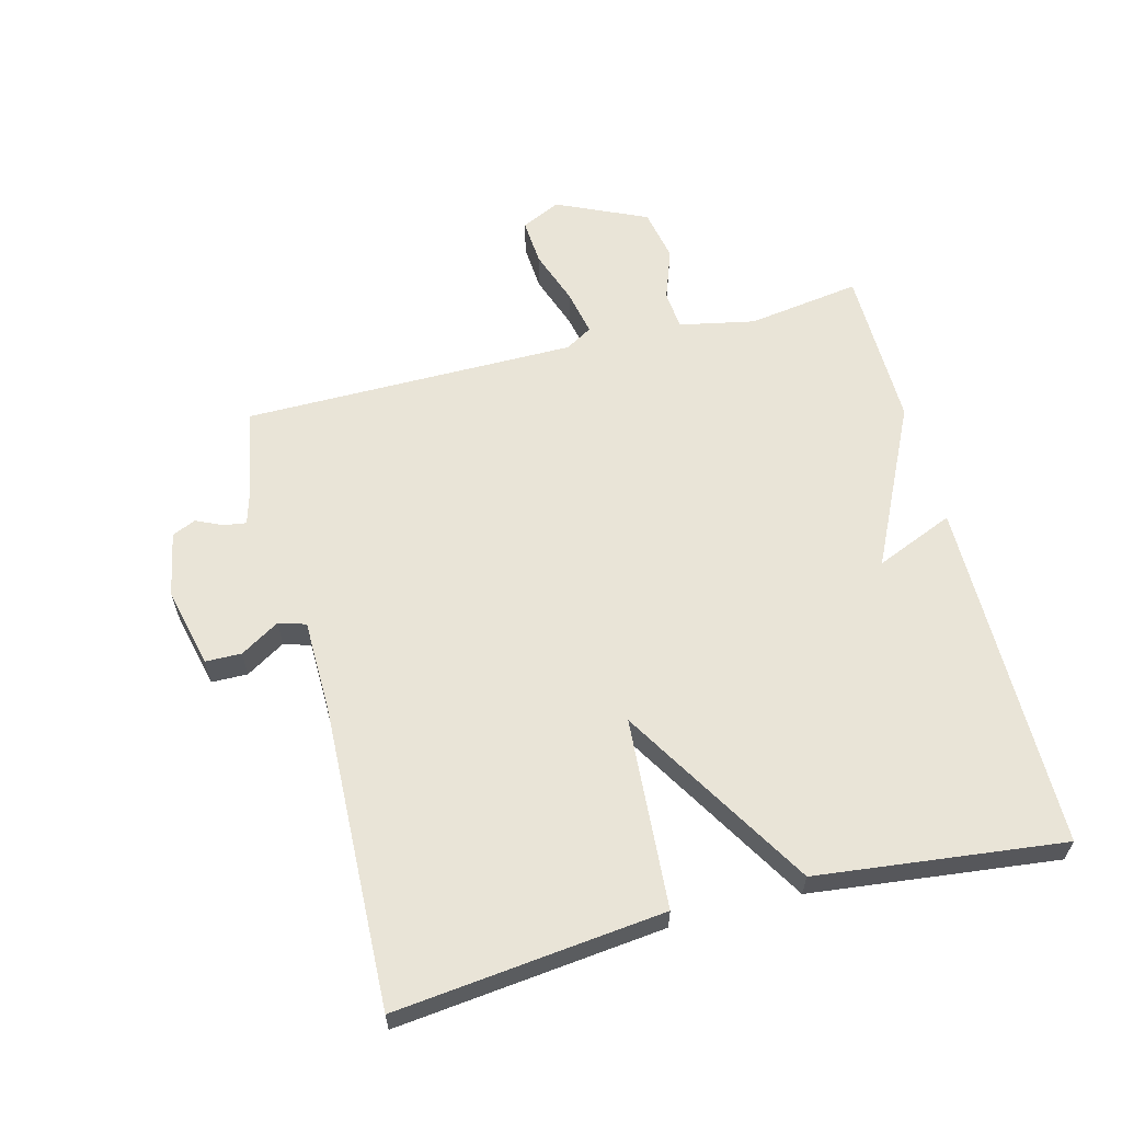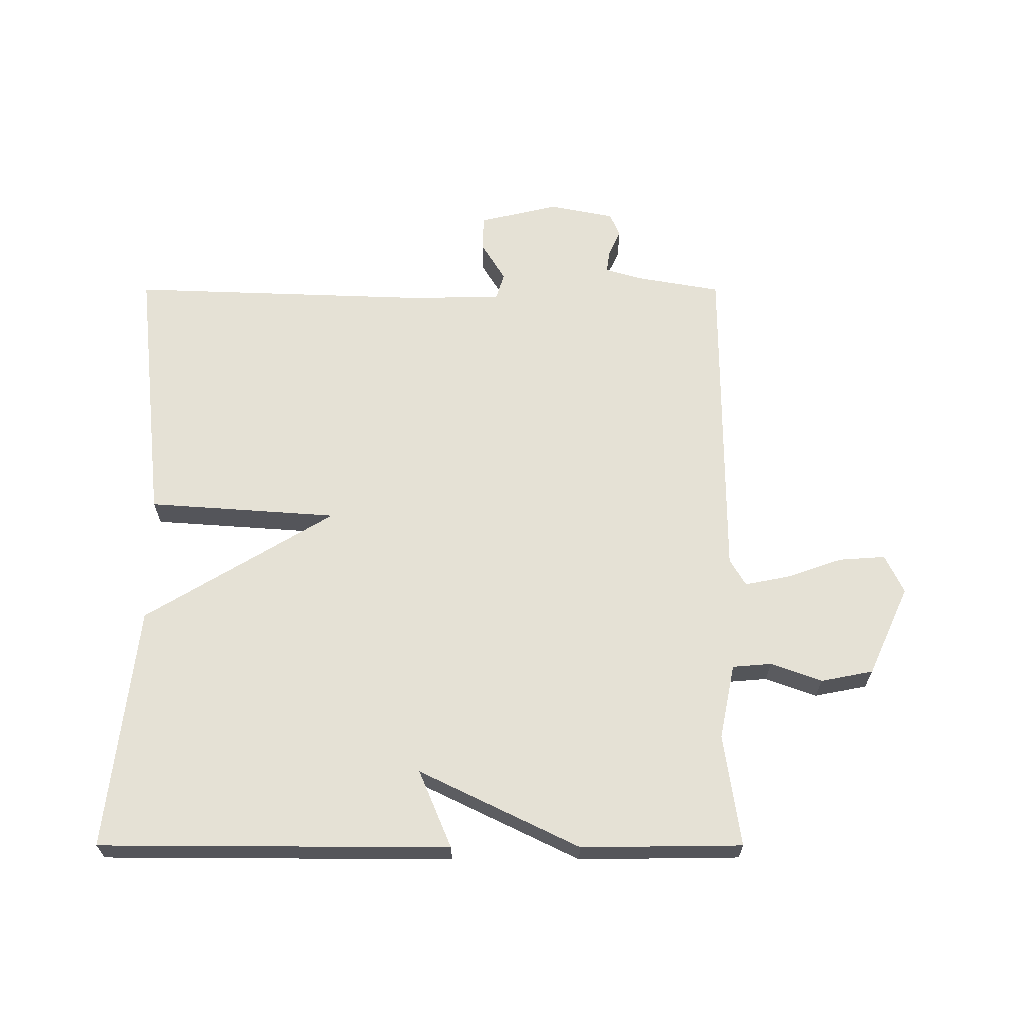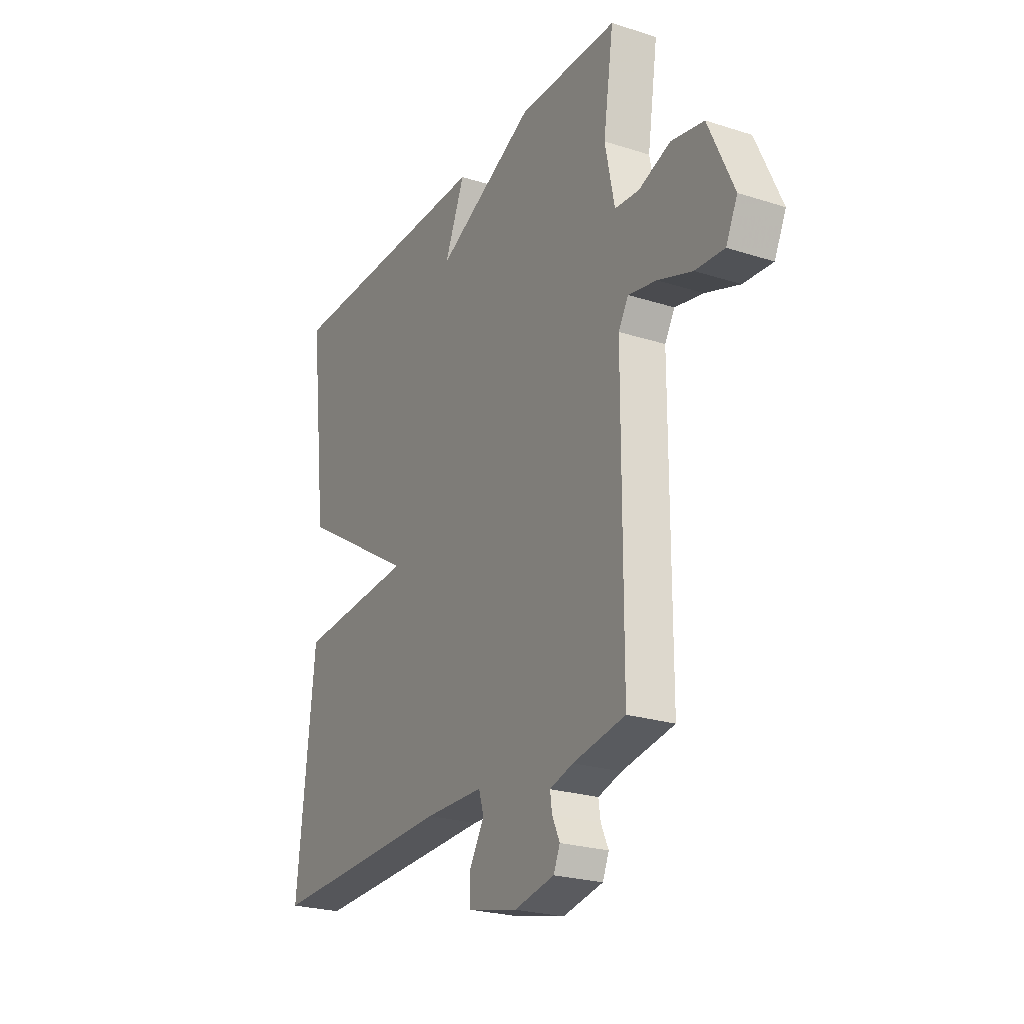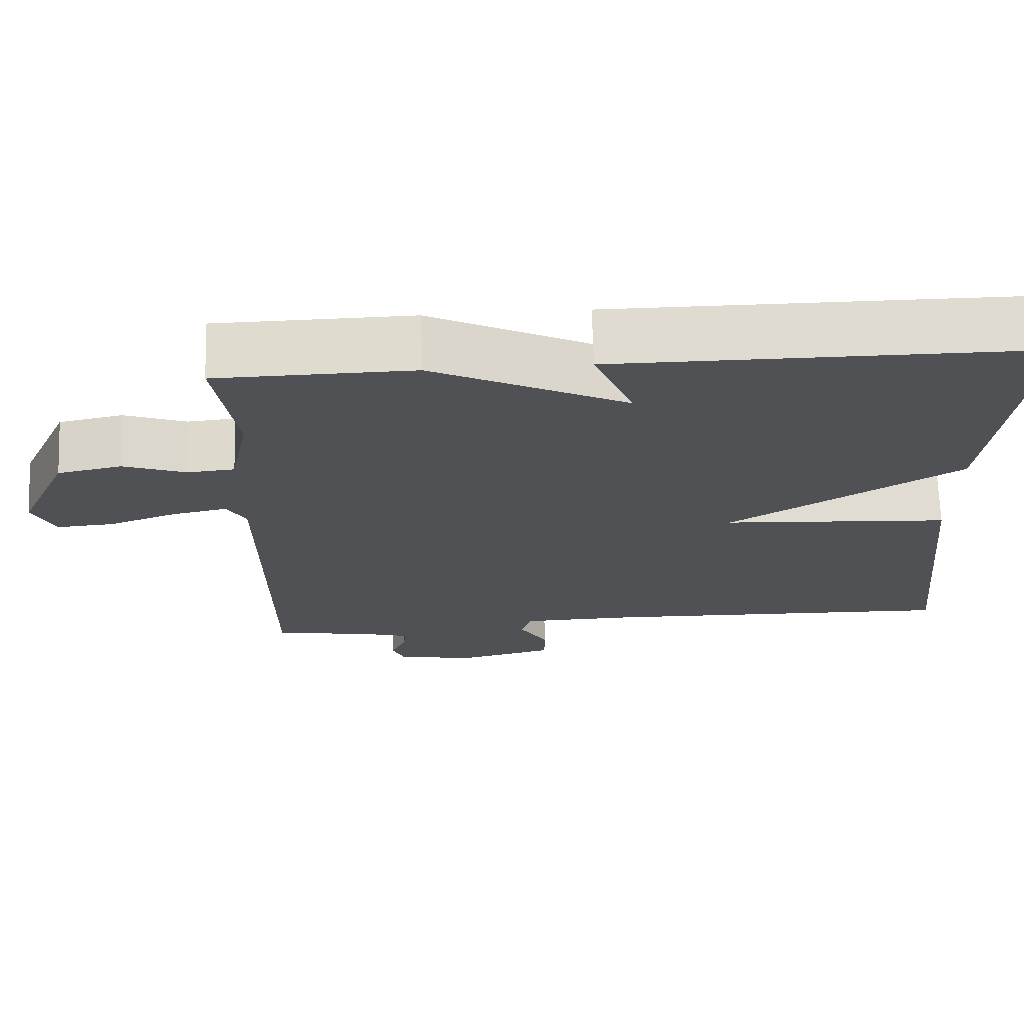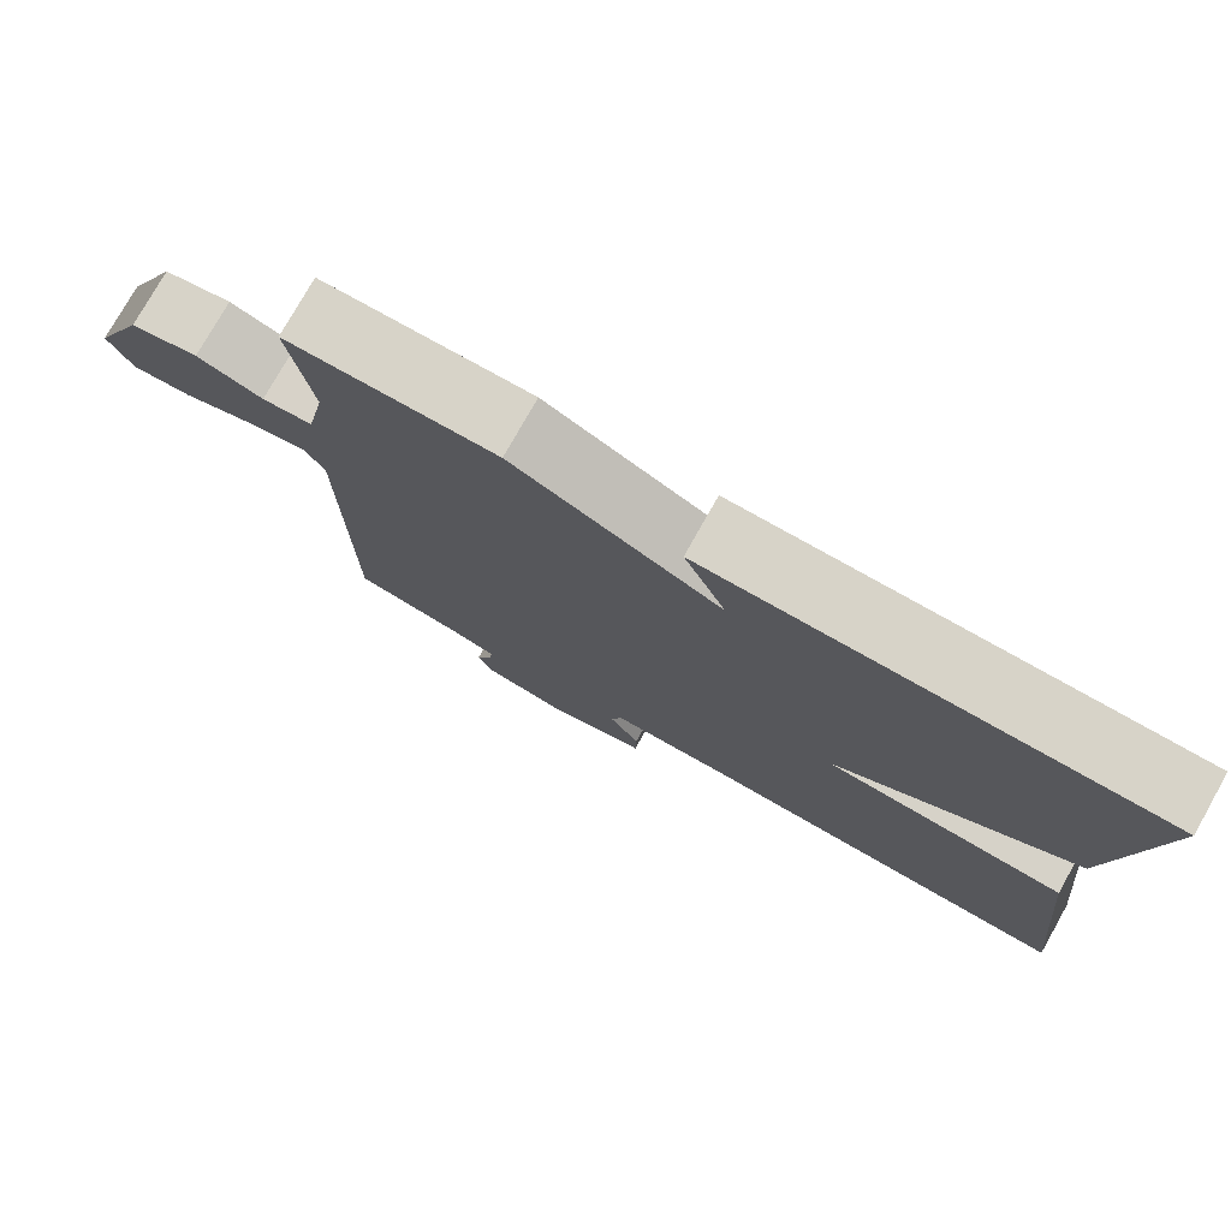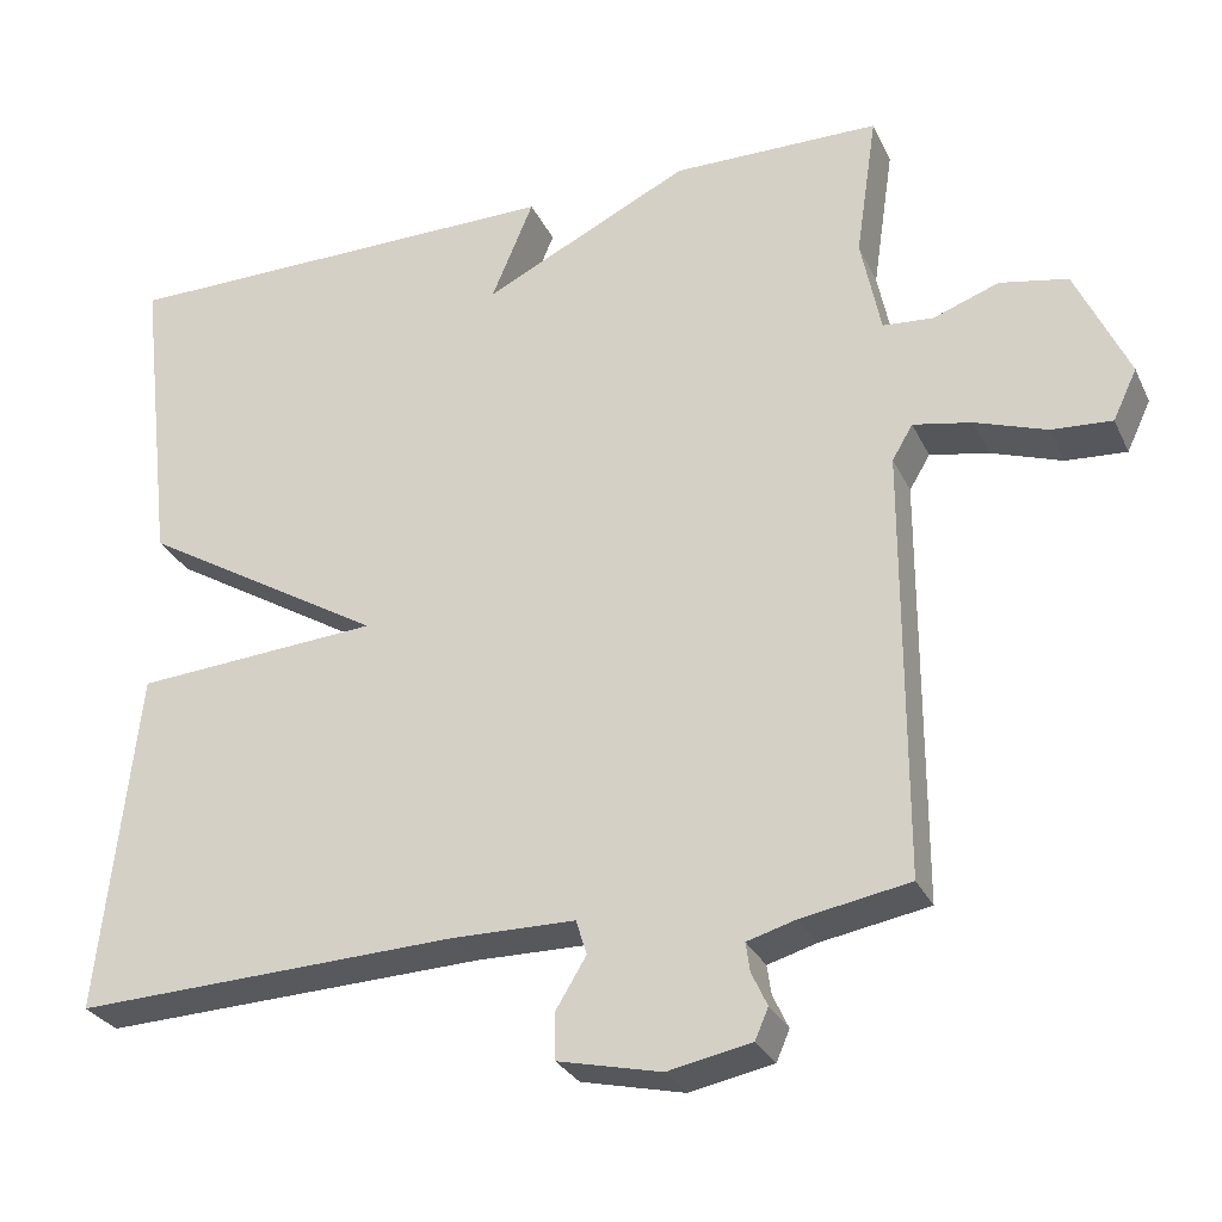
<metadata>
{"format":"obj","ext":"obj","renderer":"f3d","projection":"perspective","resolution":1024,"background":"white","views":[{"elev":61.0,"azim":-104.6,"up":"+Y"},{"elev":65.0,"azim":-0.0,"up":"+Y"},{"elev":-24.1,"azim":62.0,"up":"+Z"},{"elev":70.0,"azim":177.9,"up":"+Z"},{"elev":77.1,"azim":-150.6,"up":"+Z"},{"elev":-29.0,"azim":21.6,"up":"+Z"}]}
</metadata>
<code>
v 0.5 0.07 0.5
v 0.474 0.07 0.324
v 0.498 0.07 0.206
v 0.559 0.07 0.201
v 0.639 0.07 0.23
v 0.721 0.07 0.214
v 0.785 0.07 0.074
v 0.756 0.07 0.013
v 0.683 0.07 0.018
v 0.597 0.07 0.048
v 0.526 0.07 0.062
v 0.501 0.07 0.02
v 0.5 0.07 -0.5
v 0.369 0.07 -0.523
v 0.31 0.07 -0.54
v 0.315 0.07 -0.575
v 0.334 0.07 -0.616
v 0.318 0.07 -0.653
v 0.217 0.07 -0.673
v 0.092 0.07 -0.644
v 0.091 0.07 -0.588
v 0.128 0.07 -0.527
v 0.115 0.07 -0.485
v -0.033 0.07 -0.483
v -0.5 0.07 -0.5
v -0.455 0.07 -0.083
v -0.158 0.07 -0.062
v -0.455 0.07 0.117
v -0.5 0.07 0.5
v 0.048 0.07 0.503
v -0.003 0.07 0.381
v 0.248 0.07 0.503
v 0.5 0 0.5
v 0.474 0 0.324
v 0.498 0 0.206
v 0.559 0 0.201
v 0.639 0 0.23
v 0.721 0 0.214
v 0.785 0 0.074
v 0.756 0 0.013
v 0.683 0 0.018
v 0.597 0 0.048
v 0.526 0 0.062
v 0.501 0 0.02
v 0.5 0 -0.5
v 0.369 0 -0.523
v 0.31 0 -0.54
v 0.315 0 -0.575
v 0.334 0 -0.616
v 0.318 0 -0.653
v 0.217 0 -0.673
v 0.092 0 -0.644
v 0.091 0 -0.588
v 0.128 0 -0.527
v 0.115 0 -0.485
v -0.033 0 -0.483
v -0.5 0 -0.5
v -0.455 0 -0.083
v -0.158 0 -0.062
v -0.455 0 0.117
v -0.5 0 0.5
v 0.048 0 0.503
v -0.003 0 0.381
v 0.248 0 0.503
f 31 32 1 2
f 28 29 30 31
f 31 2 3
f 28 31 3
f 27 28 3
f 24 25 26 27
f 27 3 4
f 24 27 4
f 23 24 4
f 22 23 4 5
f 20 21 22
f 19 20 22
f 18 19 22
f 17 18 22
f 16 17 22
f 15 16 22
f 14 15 22
f 12 13 14 22
f 11 12 22
f 11 22 5
f 5 6 7
f 11 5 7
f 10 11 7
f 7 8 9 10
f 34 33 64 63
f 63 62 61 60
f 35 34 63
f 35 63 60
f 35 60 59
f 59 58 57 56
f 36 35 59
f 36 59 56
f 36 56 55
f 37 36 55 54
f 54 53 52
f 54 52 51
f 54 51 50
f 54 50 49
f 54 49 48
f 54 48 47
f 54 47 46
f 54 46 45 44
f 54 44 43
f 37 54 43
f 39 38 37
f 39 37 43
f 39 43 42
f 42 41 40 39
f 1 33 34 2
f 2 34 35 3
f 3 35 36 4
f 4 36 37 5
f 5 37 38 6
f 6 38 39 7
f 7 39 40 8
f 8 40 41 9
f 9 41 42 10
f 10 42 43 11
f 11 43 44 12
f 12 44 45 13
f 13 45 46 14
f 14 46 47 15
f 15 47 48 16
f 16 48 49 17
f 17 49 50 18
f 18 50 51 19
f 19 51 52 20
f 20 52 53 21
f 21 53 54 22
f 22 54 55 23
f 23 55 56 24
f 24 56 57 25
f 25 57 58 26
f 26 58 59 27
f 27 59 60 28
f 28 60 61 29
f 29 61 62 30
f 30 62 63 31
f 31 63 64 32
f 32 64 33 1

</code>
